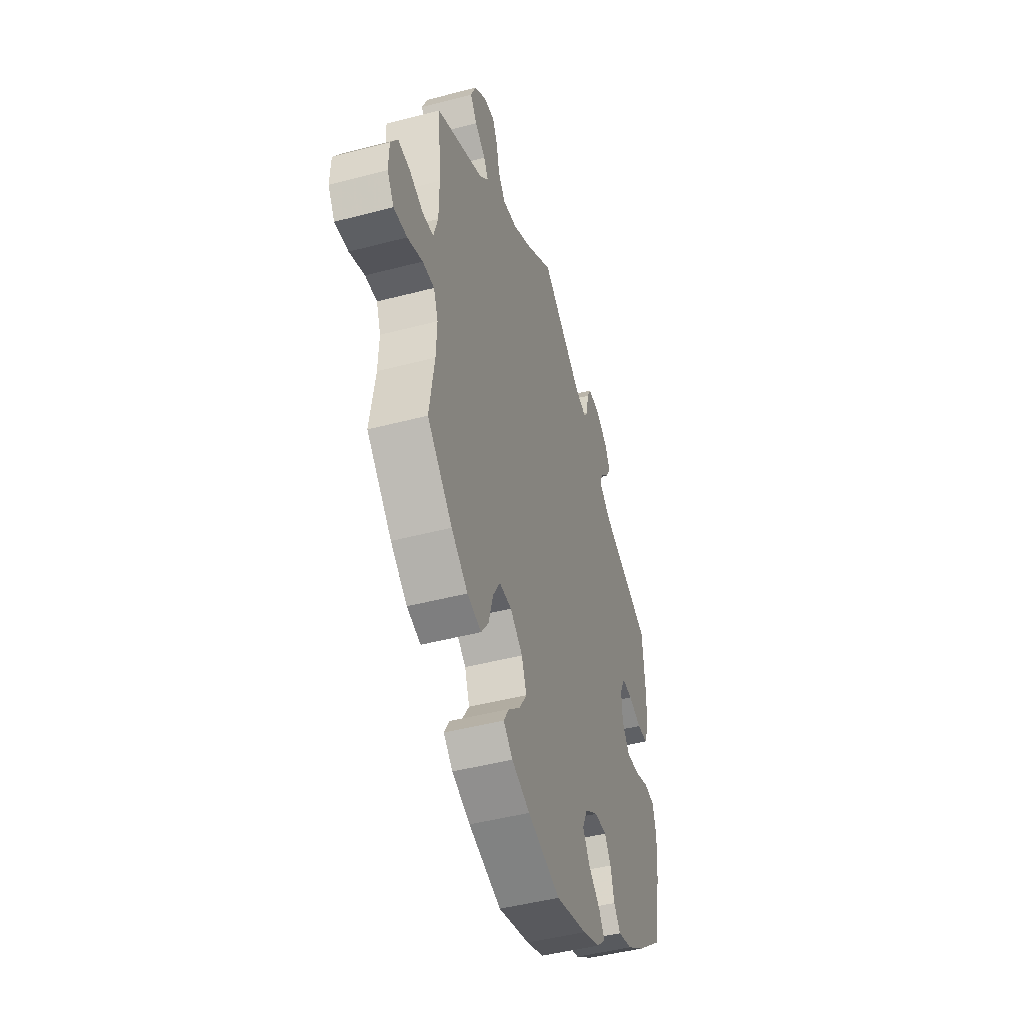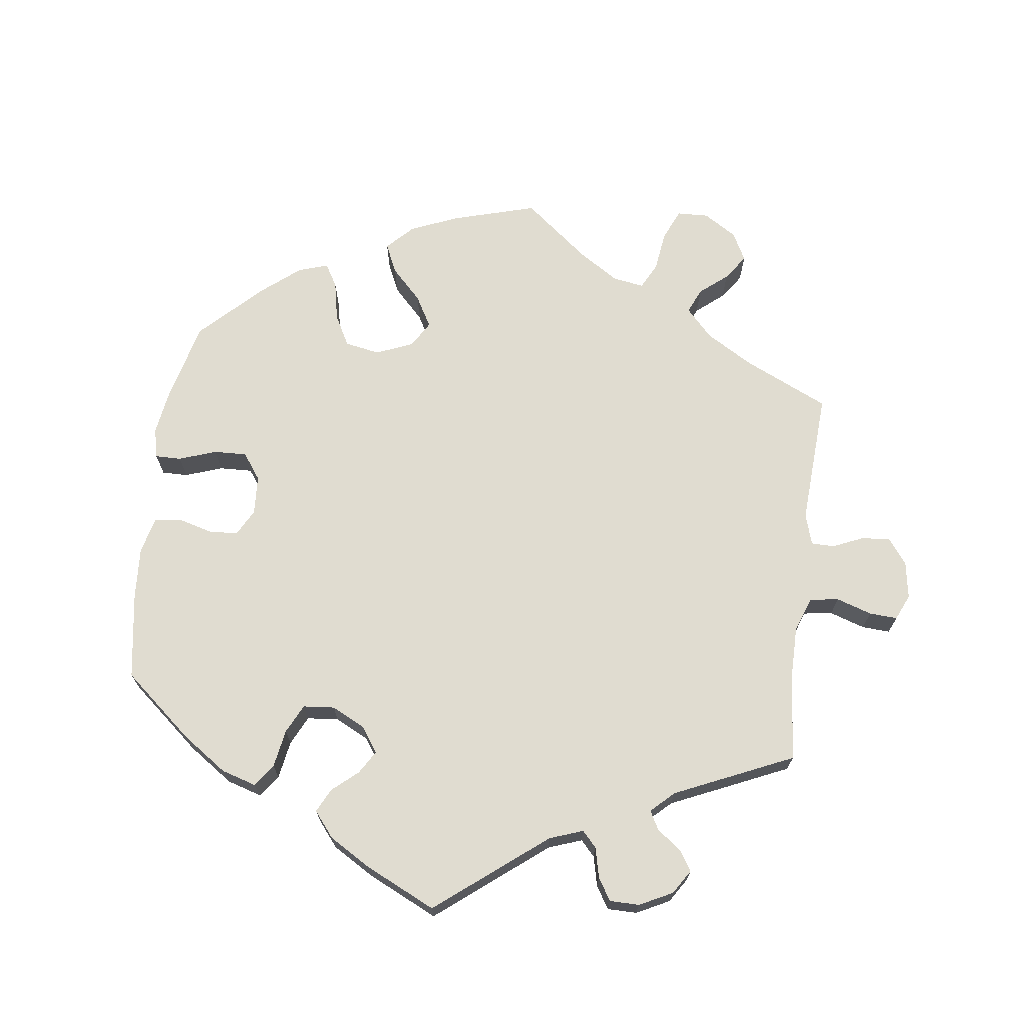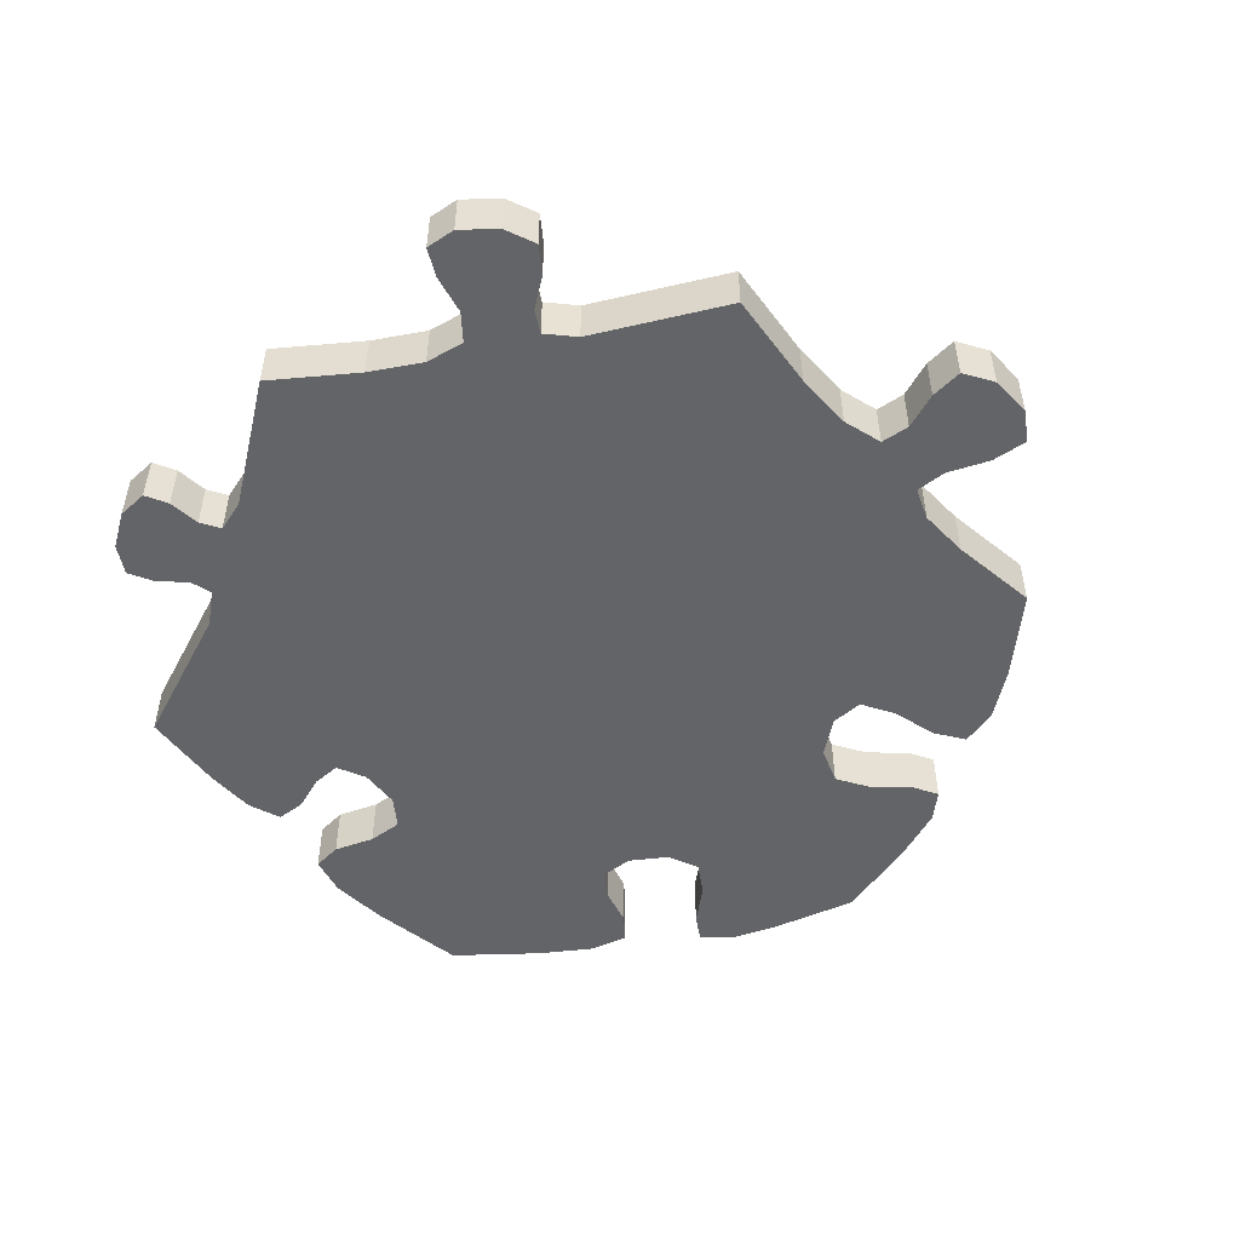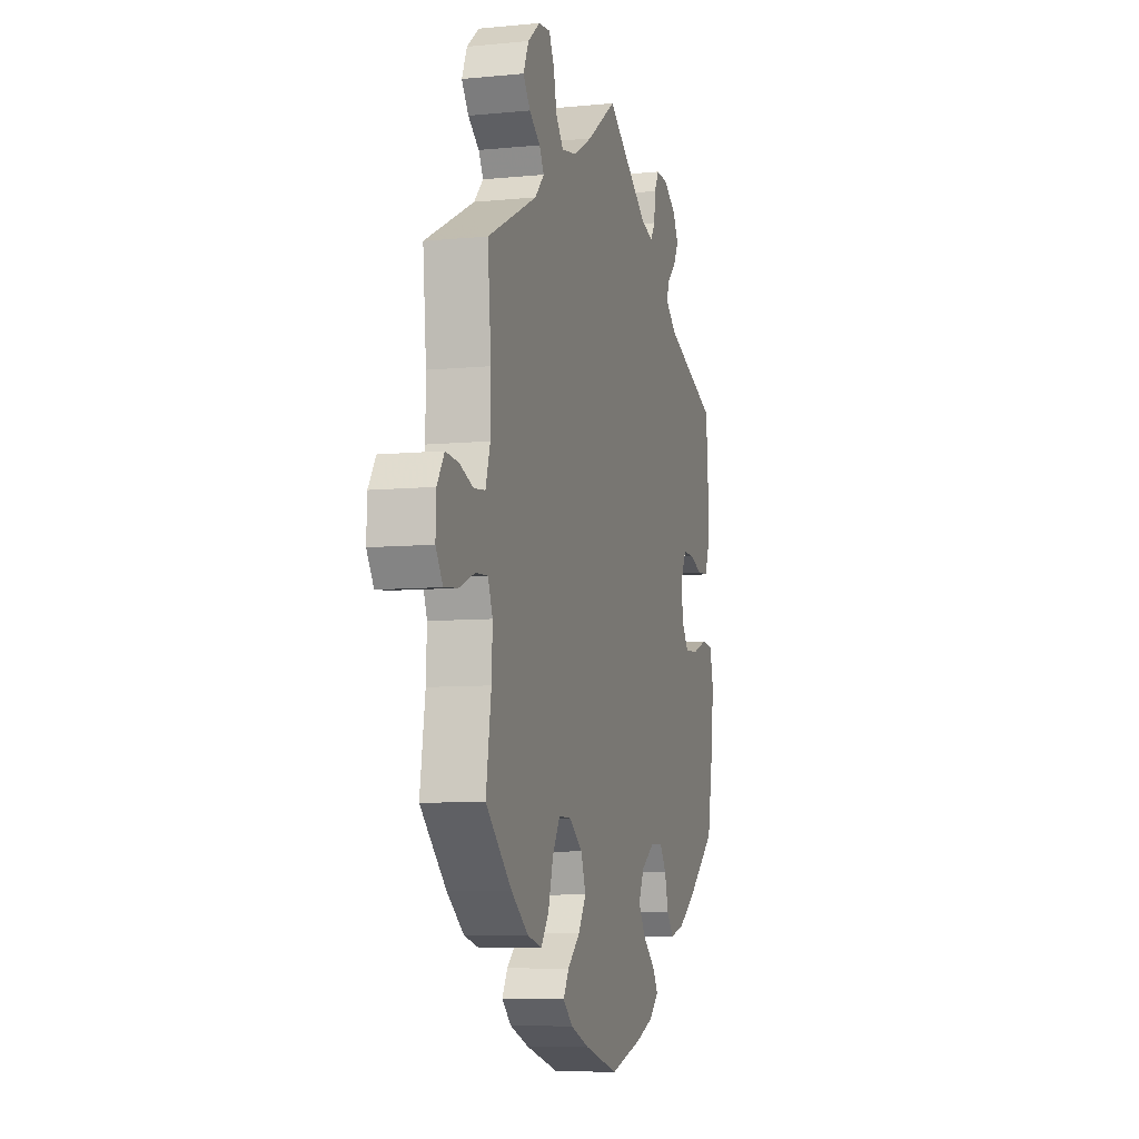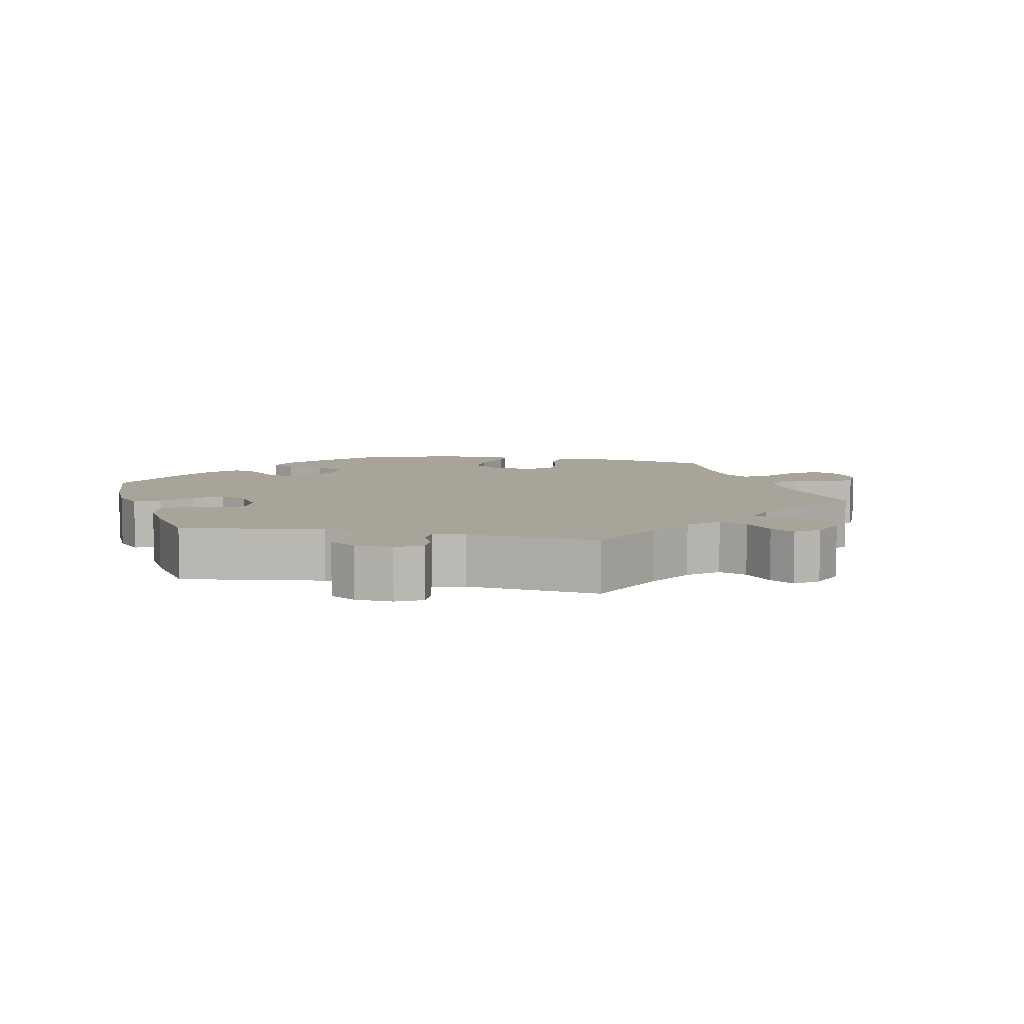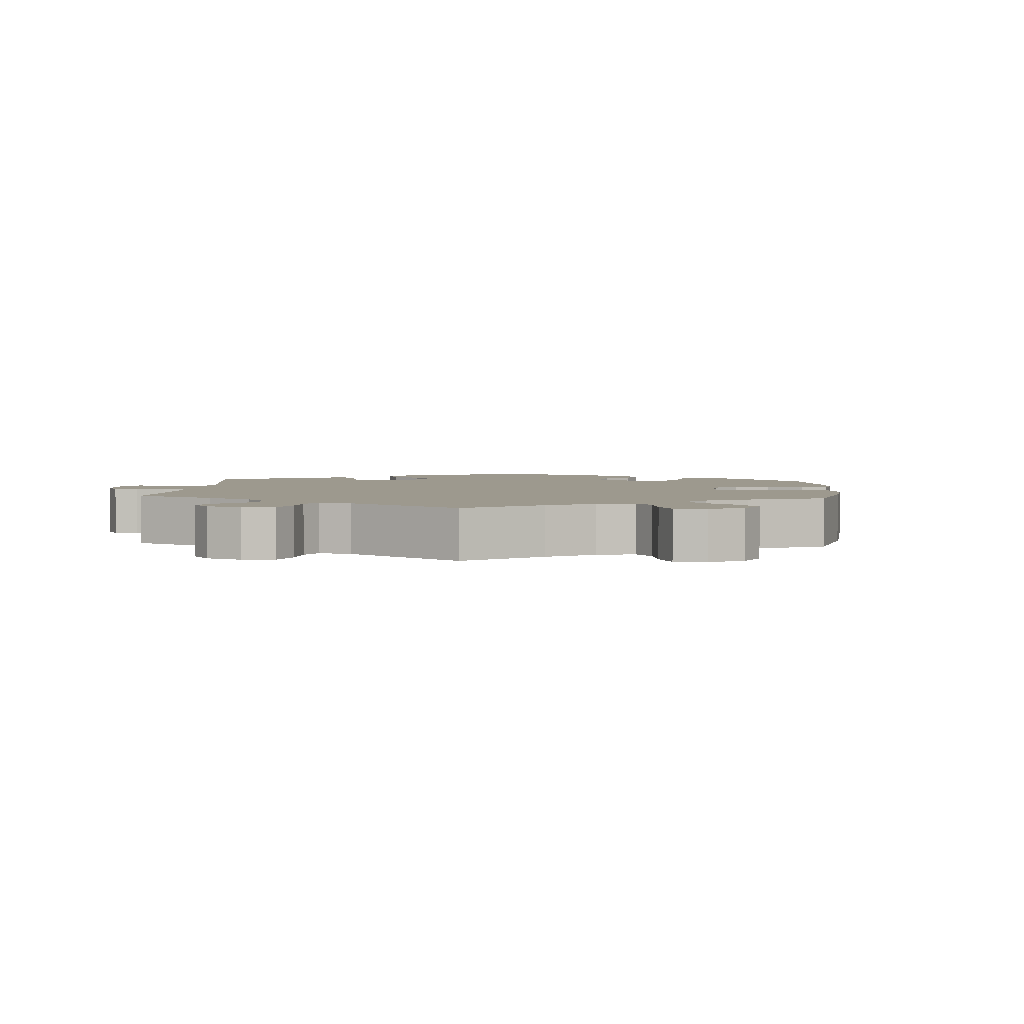
<metadata>
{"format":"obj","ext":"obj","renderer":"f3d","projection":"perspective","resolution":1024,"background":"white","views":[{"elev":-46.1,"azim":106.8,"up":"+Z"},{"elev":69.6,"azim":-52.7,"up":"+Y"},{"elev":-51.2,"azim":40.8,"up":"+Y"},{"elev":-7.5,"azim":105.7,"up":"+Z"},{"elev":7.2,"azim":-18.1,"up":"+Y"},{"elev":3.3,"azim":64.1,"up":"+Y"}]}
</metadata>
<code>
v 0.103 0.07 0.505
v 0.168 0.07 0.468
v 0.22 0.07 0.459
v 0.246 0.07 0.492
v 0.257 0.07 0.544
v 0.275 0.07 0.58
v 0.315 0.07 0.576
v 0.357 0.07 0.542
v 0.375 0.07 0.5
v 0.351 0.07 0.466
v 0.313 0.07 0.438
v 0.297 0.07 0.409
v 0.329 0.07 0.375
v 0.501 0.07 0.289
v 0.489 0.07 0.156
v 0.49 0.07 0.078
v 0.506 0.07 0.025
v 0.545 0.07 0.021
v 0.593 0.07 0.039
v 0.637 0.07 0.043
v 0.662 0.07 0.004
v 0.664 0.07 -0.052
v 0.64 0.07 -0.09
v 0.592 0.07 -0.085
v 0.538 0.07 -0.063
v 0.496 0.07 -0.061
v 0.48 0.07 -0.103
v 0.483 0.07 -0.171
v 0.501 0.07 -0.289
v 0.411 0.07 -0.376
v 0.352 0.07 -0.421
v 0.302 0.07 -0.434
v 0.275 0.07 -0.396
v 0.258 0.07 -0.336
v 0.232 0.07 -0.292
v 0.188 0.07 -0.293
v 0.143 0.07 -0.328
v 0.126 0.07 -0.376
v 0.153 0.07 -0.419
v 0.196 0.07 -0.457
v 0.215 0.07 -0.49
v 0.182 0.07 -0.52
v 0.117 0.07 -0.545
v 0 0.07 -0.578
v -0.113 0.07 -0.546
v -0.175 0.07 -0.522
v -0.207 0.07 -0.492
v -0.188 0.07 -0.46
v -0.145 0.07 -0.423
v -0.12 0.07 -0.383
v -0.139 0.07 -0.341
v -0.186 0.07 -0.31
v -0.229 0.07 -0.309
v -0.252 0.07 -0.343
v -0.265 0.07 -0.393
v -0.289 0.07 -0.423
v -0.34 0.07 -0.409
v -0.403 0.07 -0.367
v -0.5 0.07 -0.289
v -0.523 0.07 -0.161
v -0.529 0.07 -0.084
v -0.517 0.07 -0.033
v -0.478 0.07 -0.029
v -0.426 0.07 -0.048
v -0.38 0.07 -0.051
v -0.354 0.07 -0.014
v -0.351 0.07 0.04
v -0.37 0.07 0.079
v -0.408 0.07 0.078
v -0.454 0.07 0.062
v -0.492 0.07 0.064
v -0.509 0.07 0.108
v -0.51 0.07 0.176
v -0.501 0.07 0.288
v -0.316 0.07 0.362
v -0.277 0.07 0.395
v -0.286 0.07 0.424
v -0.318 0.07 0.454
v -0.336 0.07 0.487
v -0.315 0.07 0.524
v -0.271 0.07 0.553
v -0.23 0.07 0.555
v -0.214 0.07 0.525
v -0.209 0.07 0.482
v -0.193 0.07 0.456
v -0.15 0.07 0.469
v 0 0.07 0.578
v 0.103 0 0.505
v 0.168 0 0.468
v 0.22 0 0.459
v 0.246 0 0.492
v 0.257 0 0.544
v 0.275 0 0.58
v 0.315 0 0.576
v 0.357 0 0.542
v 0.375 0 0.5
v 0.351 0 0.466
v 0.313 0 0.438
v 0.297 0 0.409
v 0.329 0 0.375
v 0.501 0 0.289
v 0.489 0 0.156
v 0.49 0 0.078
v 0.506 0 0.025
v 0.545 0 0.021
v 0.593 0 0.039
v 0.637 0 0.043
v 0.662 0 0.004
v 0.664 0 -0.052
v 0.64 0 -0.09
v 0.592 0 -0.085
v 0.538 0 -0.063
v 0.496 0 -0.061
v 0.48 0 -0.103
v 0.483 0 -0.171
v 0.501 0 -0.289
v 0.411 0 -0.376
v 0.352 0 -0.421
v 0.302 0 -0.434
v 0.275 0 -0.396
v 0.258 0 -0.336
v 0.232 0 -0.292
v 0.188 0 -0.293
v 0.143 0 -0.328
v 0.126 0 -0.376
v 0.153 0 -0.419
v 0.196 0 -0.457
v 0.215 0 -0.49
v 0.182 0 -0.52
v 0.117 0 -0.545
v 0 0 -0.578
v -0.113 0 -0.546
v -0.175 0 -0.522
v -0.207 0 -0.492
v -0.188 0 -0.46
v -0.145 0 -0.423
v -0.12 0 -0.383
v -0.139 0 -0.341
v -0.186 0 -0.31
v -0.229 0 -0.309
v -0.252 0 -0.343
v -0.265 0 -0.393
v -0.289 0 -0.423
v -0.34 0 -0.409
v -0.403 0 -0.367
v -0.5 0 -0.289
v -0.523 0 -0.161
v -0.529 0 -0.084
v -0.517 0 -0.033
v -0.478 0 -0.029
v -0.426 0 -0.048
v -0.38 0 -0.051
v -0.354 0 -0.014
v -0.351 0 0.04
v -0.37 0 0.079
v -0.408 0 0.078
v -0.454 0 0.062
v -0.492 0 0.064
v -0.509 0 0.108
v -0.51 0 0.176
v -0.501 0 0.288
v -0.316 0 0.362
v -0.277 0 0.395
v -0.286 0 0.424
v -0.318 0 0.454
v -0.336 0 0.487
v -0.315 0 0.524
v -0.271 0 0.553
v -0.23 0 0.555
v -0.214 0 0.525
v -0.209 0 0.482
v -0.193 0 0.456
v -0.15 0 0.469
v 0 0 0.578
f 86 87 1
f 85 86 1 2
f 81 82 83 84
f 81 84 85
f 80 81 85
f 77 78 79 80
f 76 77 80 85
f 75 76 85 2
f 69 70 71 72
f 68 69 72 73
f 61 62 63 64
f 61 64 65
f 60 61 65
f 59 60 65
f 58 59 65 66
f 54 55 56 57
f 53 54 57 58
f 46 47 48 49
f 46 49 50
f 45 46 50
f 44 45 50
f 43 44 50 51
f 39 40 41 42
f 38 39 42 43
f 31 32 33 34
f 31 34 35
f 28 29 30 31
f 27 28 31 35
f 26 27 35 36
f 22 23 24 25
f 22 25 26
f 21 22 26
f 18 19 20 21
f 17 18 21 26
f 16 17 26 36
f 13 14 15
f 12 13 15 16
f 8 9 10 11
f 8 11 12
f 7 8 12
f 4 5 6 7
f 3 4 7 12
f 68 73 74 75
f 67 68 75 2
f 66 67 2 3
f 53 58 66 3
f 52 53 3 12
f 51 52 12 16
f 38 43 51
f 37 38 51
f 16 36 37 51
f 88 174 173
f 89 88 173 172
f 171 170 169 168
f 172 171 168
f 172 168 167
f 167 166 165 164
f 172 167 164 163
f 89 172 163 162
f 159 158 157 156
f 160 159 156 155
f 151 150 149 148
f 152 151 148
f 152 148 147
f 152 147 146
f 153 152 146 145
f 144 143 142 141
f 145 144 141 140
f 136 135 134 133
f 137 136 133
f 137 133 132
f 137 132 131
f 138 137 131 130
f 129 128 127 126
f 130 129 126 125
f 121 120 119 118
f 122 121 118
f 118 117 116 115
f 122 118 115 114
f 123 122 114 113
f 112 111 110 109
f 113 112 109
f 113 109 108
f 108 107 106 105
f 113 108 105 104
f 123 113 104 103
f 102 101 100
f 103 102 100 99
f 98 97 96 95
f 99 98 95
f 99 95 94
f 94 93 92 91
f 99 94 91 90
f 162 161 160 155
f 89 162 155 154
f 90 89 154 153
f 90 153 145 140
f 99 90 140 139
f 103 99 139 138
f 138 130 125
f 138 125 124
f 138 124 123 103
f 1 88 89 2
f 2 89 90 3
f 3 90 91 4
f 4 91 92 5
f 5 92 93 6
f 6 93 94 7
f 7 94 95 8
f 8 95 96 9
f 9 96 97 10
f 10 97 98 11
f 11 98 99 12
f 12 99 100 13
f 13 100 101 14
f 14 101 102 15
f 15 102 103 16
f 16 103 104 17
f 17 104 105 18
f 18 105 106 19
f 19 106 107 20
f 20 107 108 21
f 21 108 109 22
f 22 109 110 23
f 23 110 111 24
f 24 111 112 25
f 25 112 113 26
f 26 113 114 27
f 27 114 115 28
f 28 115 116 29
f 29 116 117 30
f 30 117 118 31
f 31 118 119 32
f 32 119 120 33
f 33 120 121 34
f 34 121 122 35
f 35 122 123 36
f 36 123 124 37
f 37 124 125 38
f 38 125 126 39
f 39 126 127 40
f 40 127 128 41
f 41 128 129 42
f 42 129 130 43
f 43 130 131 44
f 44 131 132 45
f 45 132 133 46
f 46 133 134 47
f 47 134 135 48
f 48 135 136 49
f 49 136 137 50
f 50 137 138 51
f 51 138 139 52
f 52 139 140 53
f 53 140 141 54
f 54 141 142 55
f 55 142 143 56
f 56 143 144 57
f 57 144 145 58
f 58 145 146 59
f 59 146 147 60
f 60 147 148 61
f 61 148 149 62
f 62 149 150 63
f 63 150 151 64
f 64 151 152 65
f 65 152 153 66
f 66 153 154 67
f 67 154 155 68
f 68 155 156 69
f 69 156 157 70
f 70 157 158 71
f 71 158 159 72
f 72 159 160 73
f 73 160 161 74
f 74 161 162 75
f 75 162 163 76
f 76 163 164 77
f 77 164 165 78
f 78 165 166 79
f 79 166 167 80
f 80 167 168 81
f 81 168 169 82
f 82 169 170 83
f 83 170 171 84
f 84 171 172 85
f 85 172 173 86
f 86 173 174 87
f 87 174 88 1

</code>
